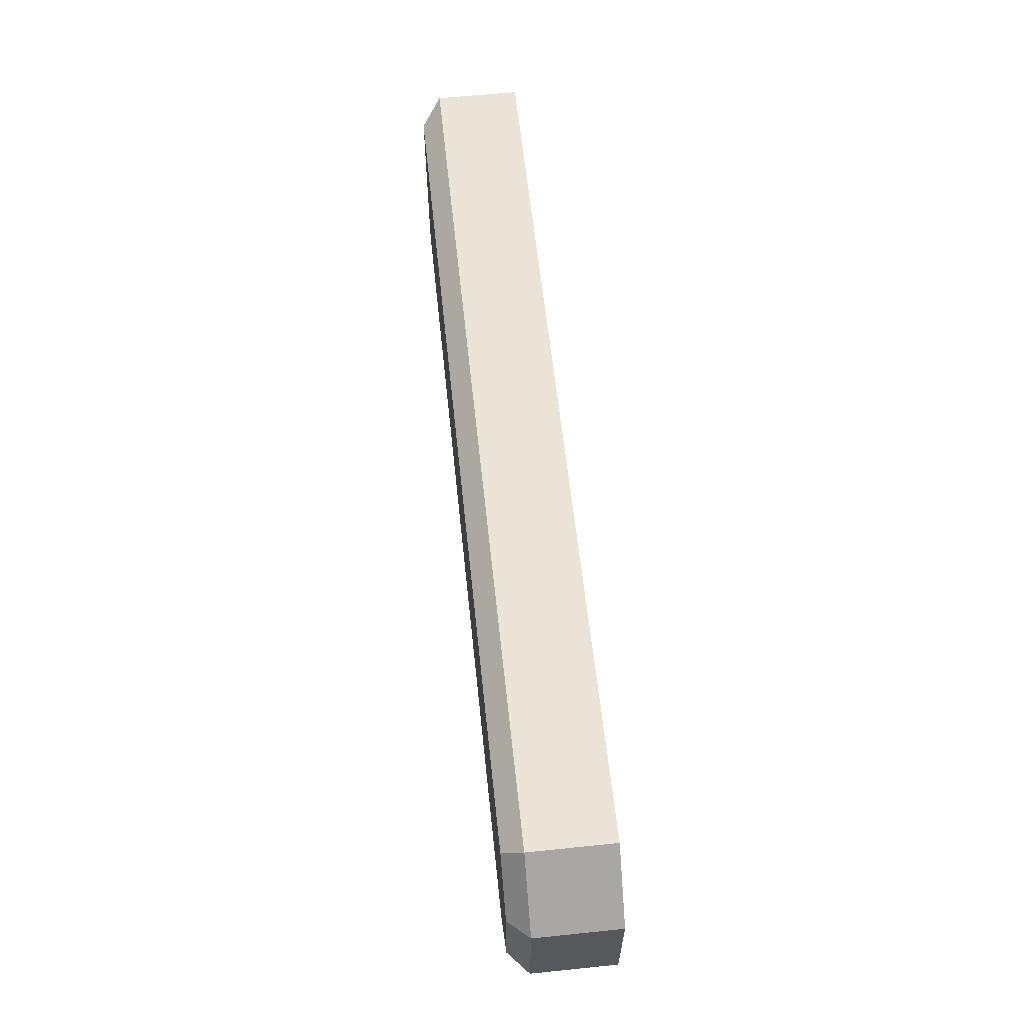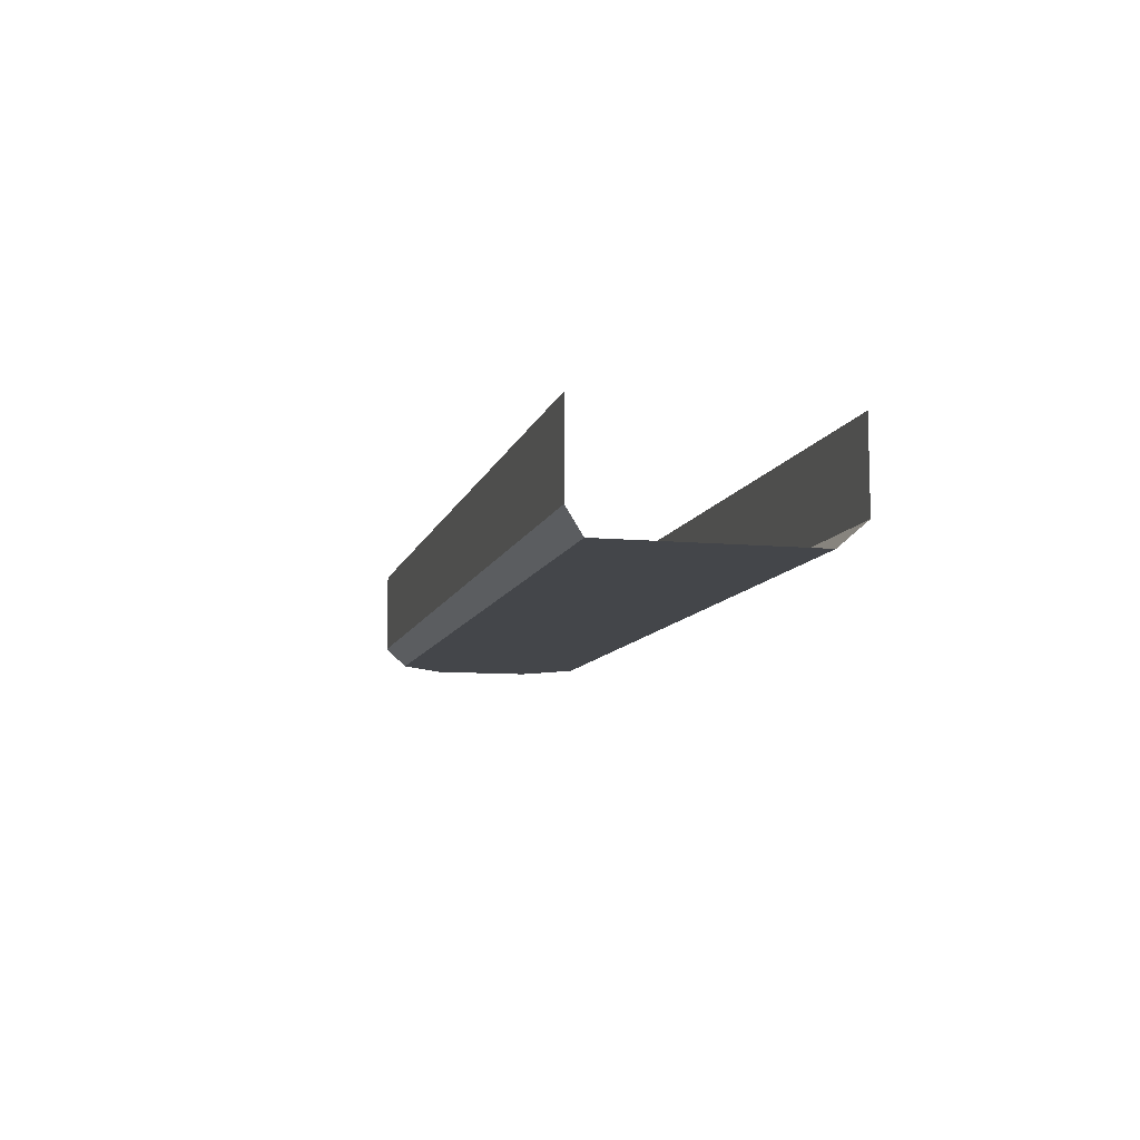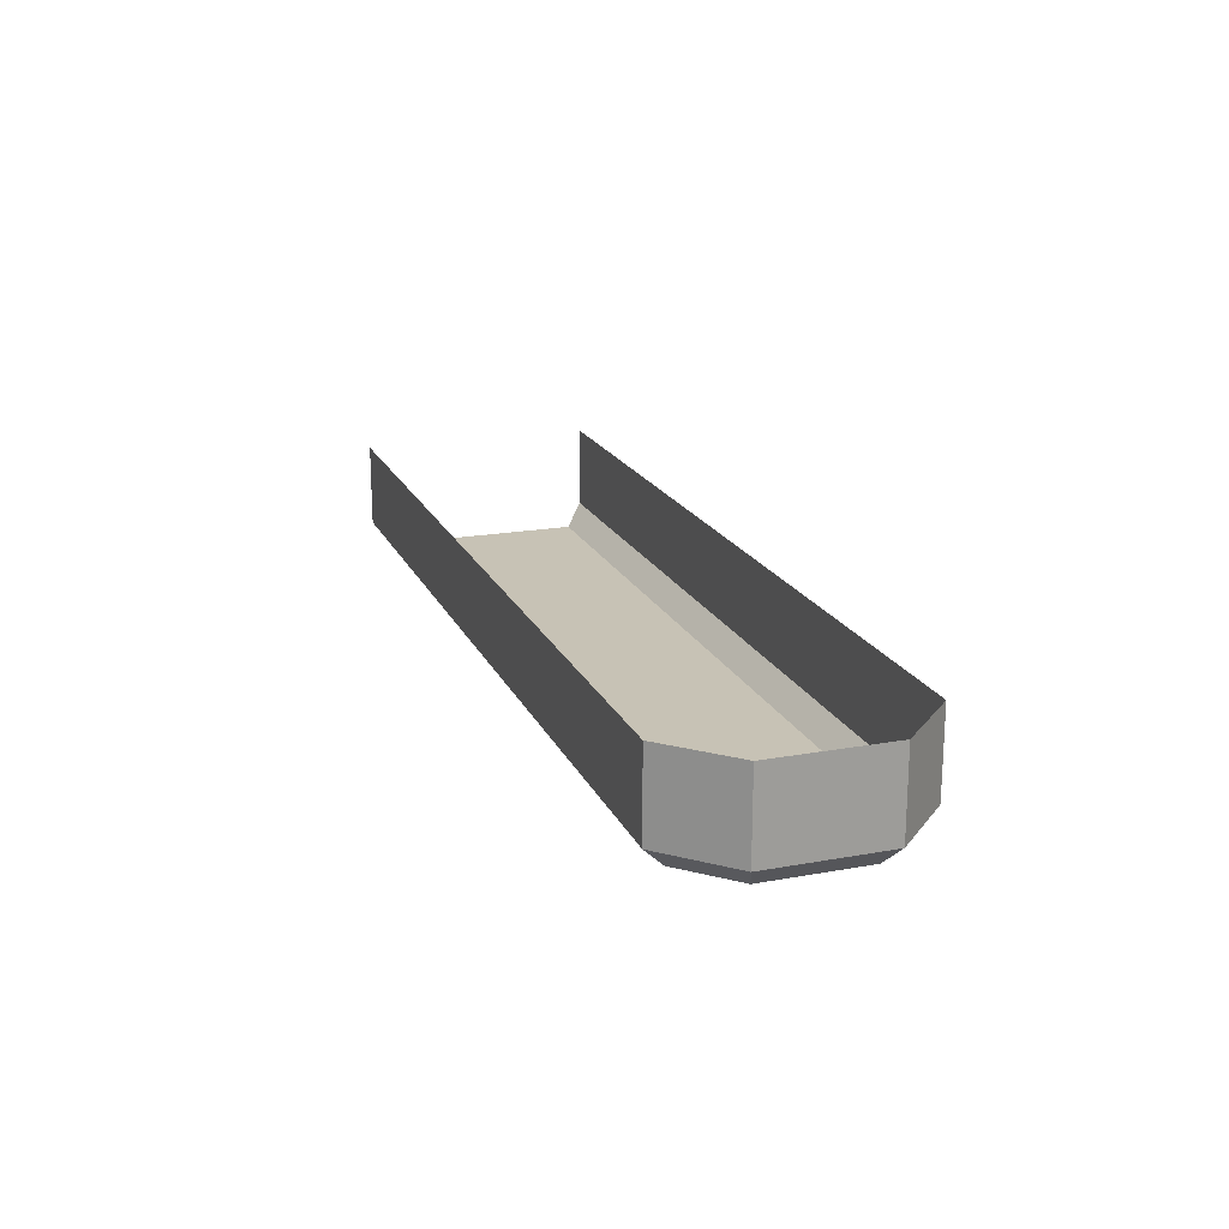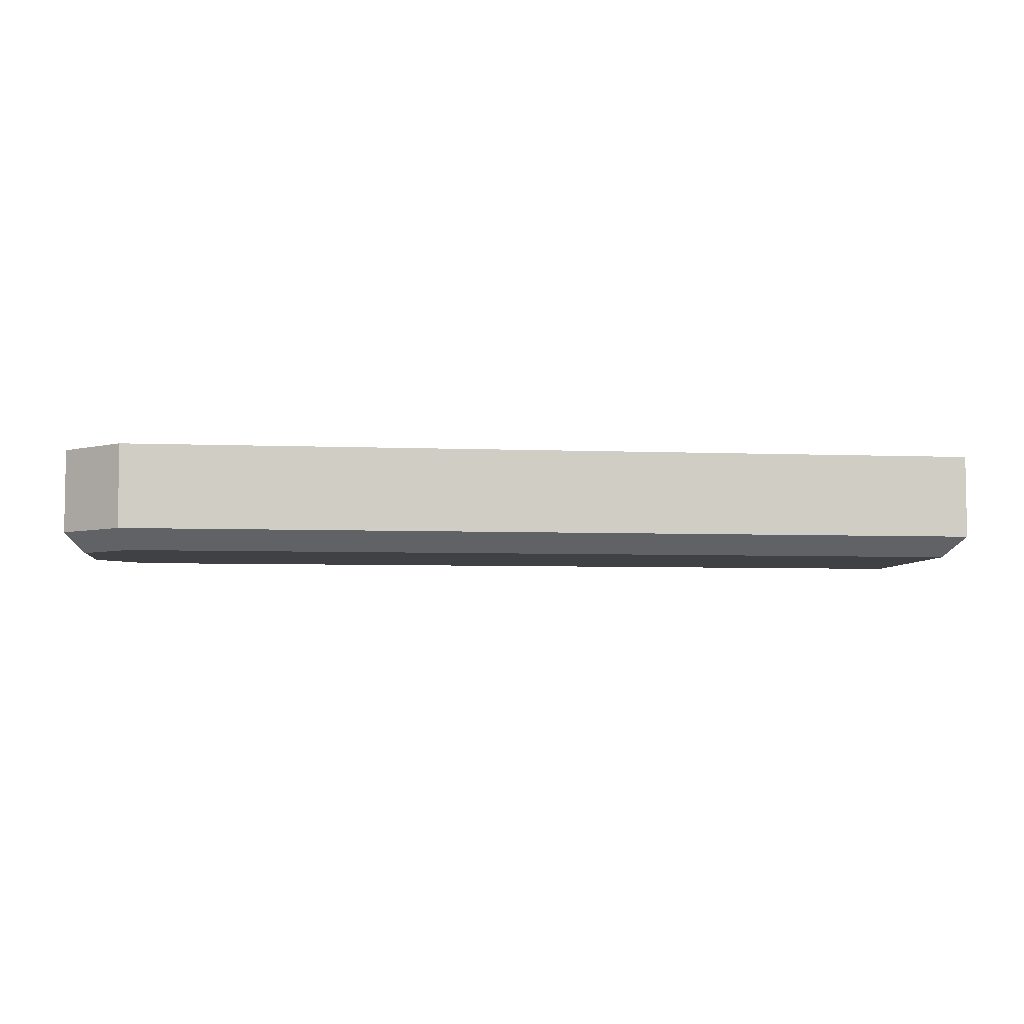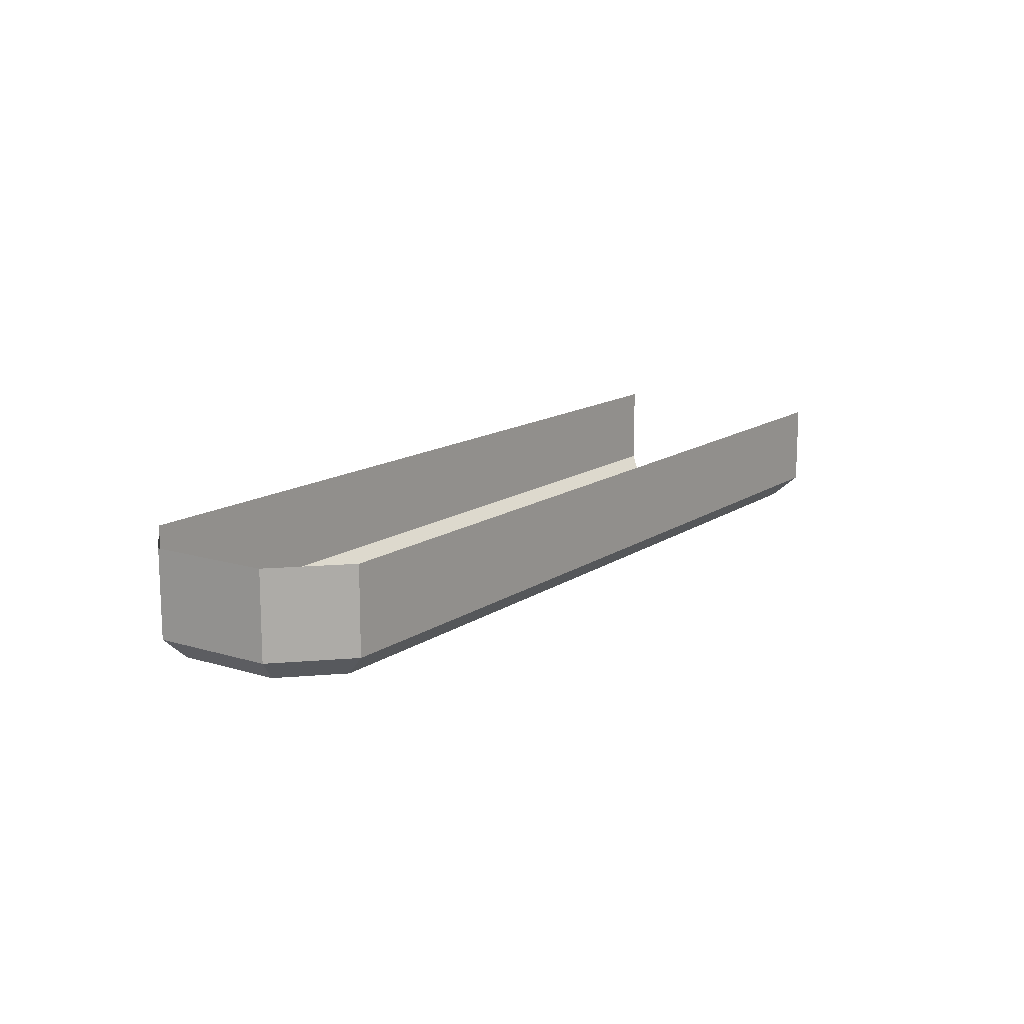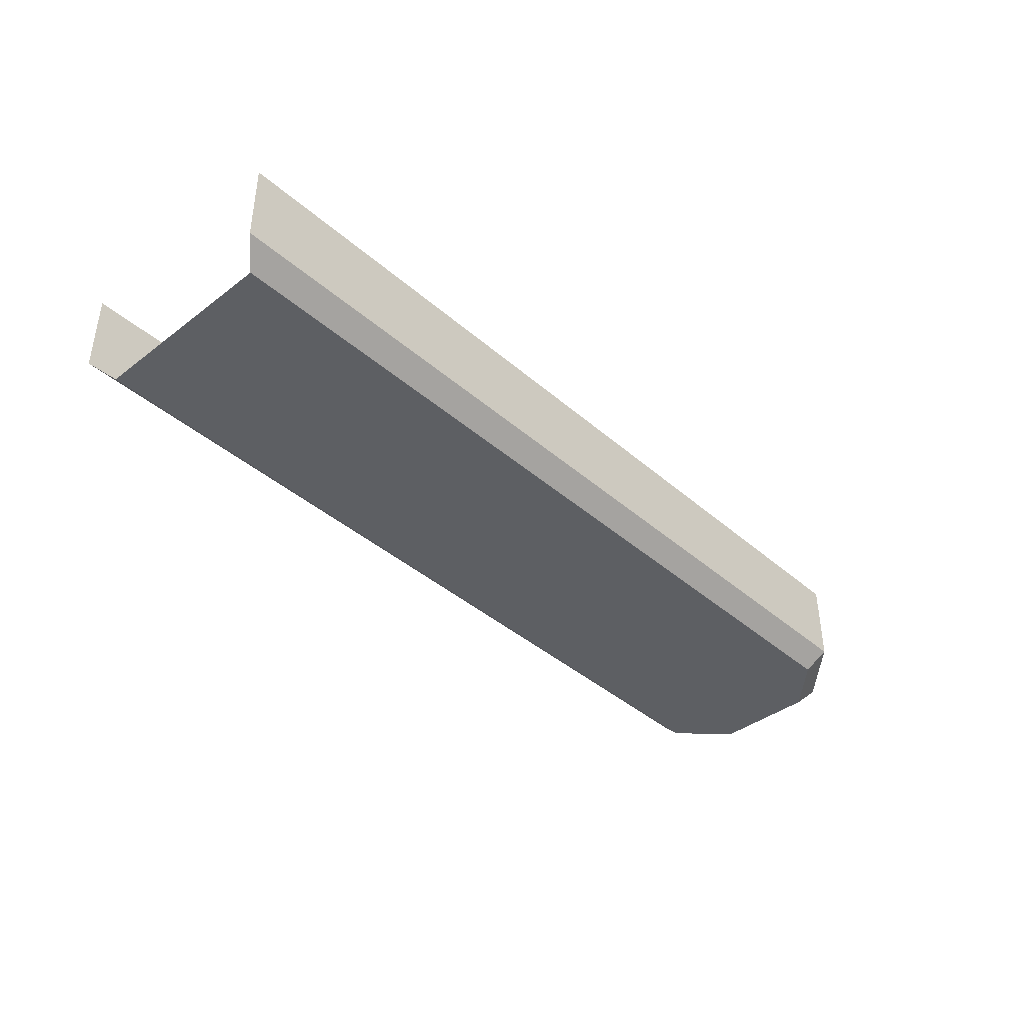
<metadata>
{"format":"obj","ext":"obj","renderer":"f3d","projection":"perspective","resolution":1024,"background":"white","views":[{"elev":60.8,"azim":-96.0,"up":"+Y"},{"elev":-9.5,"azim":76.2,"up":"+Z"},{"elev":19.0,"azim":-109.0,"up":"+Z"},{"elev":-5.5,"azim":-7.0,"up":"+Z"},{"elev":13.6,"azim":-55.8,"up":"+Z"},{"elev":-40.2,"azim":133.2,"up":"+Z"}]}
</metadata>
<code>
g default
v 0 -0.1276 0.05604
v 0 0.1276 0.05604
v -1 0.06381 0.05604
v -0.9362 0.1276 0.05604
v -0.9362 -0.1276 0.05604
v -1 -0.06381 0.05604
v 0 0.1276 -0.03426
v -0.02178 0.1058 -0.05604
v -0.02178 -0.1058 -0.05604
v 0 -0.1276 -0.03426
v -0.9782 0.05479 -0.05604
v -1 0.06381 -0.03426
v -0.9782 -0.05479 -0.05604
v -1 -0.06381 -0.03426
v -0.9272 0.1058 -0.05604
v -0.9362 0.1276 -0.03426
v -0.9272 -0.1058 -0.05604
v -0.9362 -0.1276 -0.03426
g gauge
f 7 8 15 16
f 9 10 18 17
f 11 12 16 15
f 12 11 13 14
f 14 13 17 18
f 16 4 2 7
f 5 18 10 1
f 14 6 3 12
f 11 15 17 13
f 3 4 16 12
f 5 6 14 18
f 17 15 8 9

</code>
